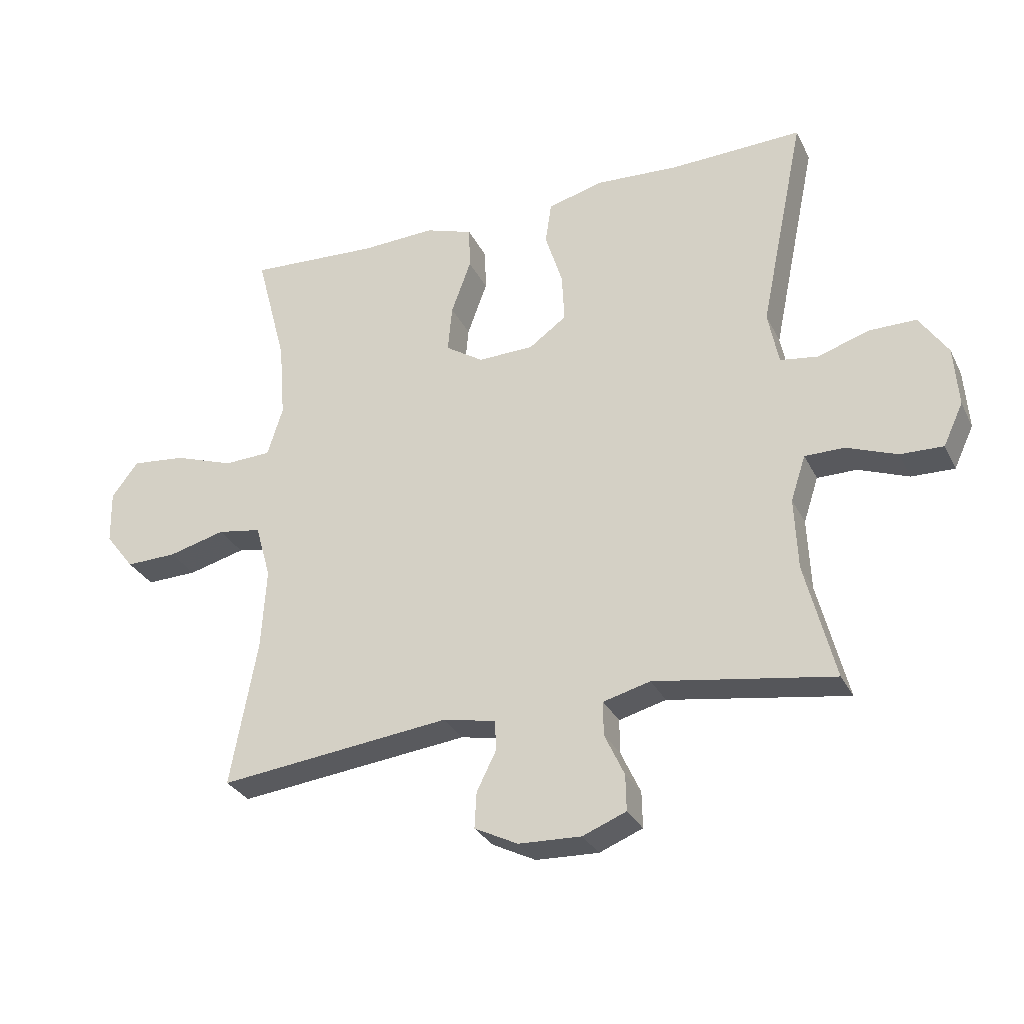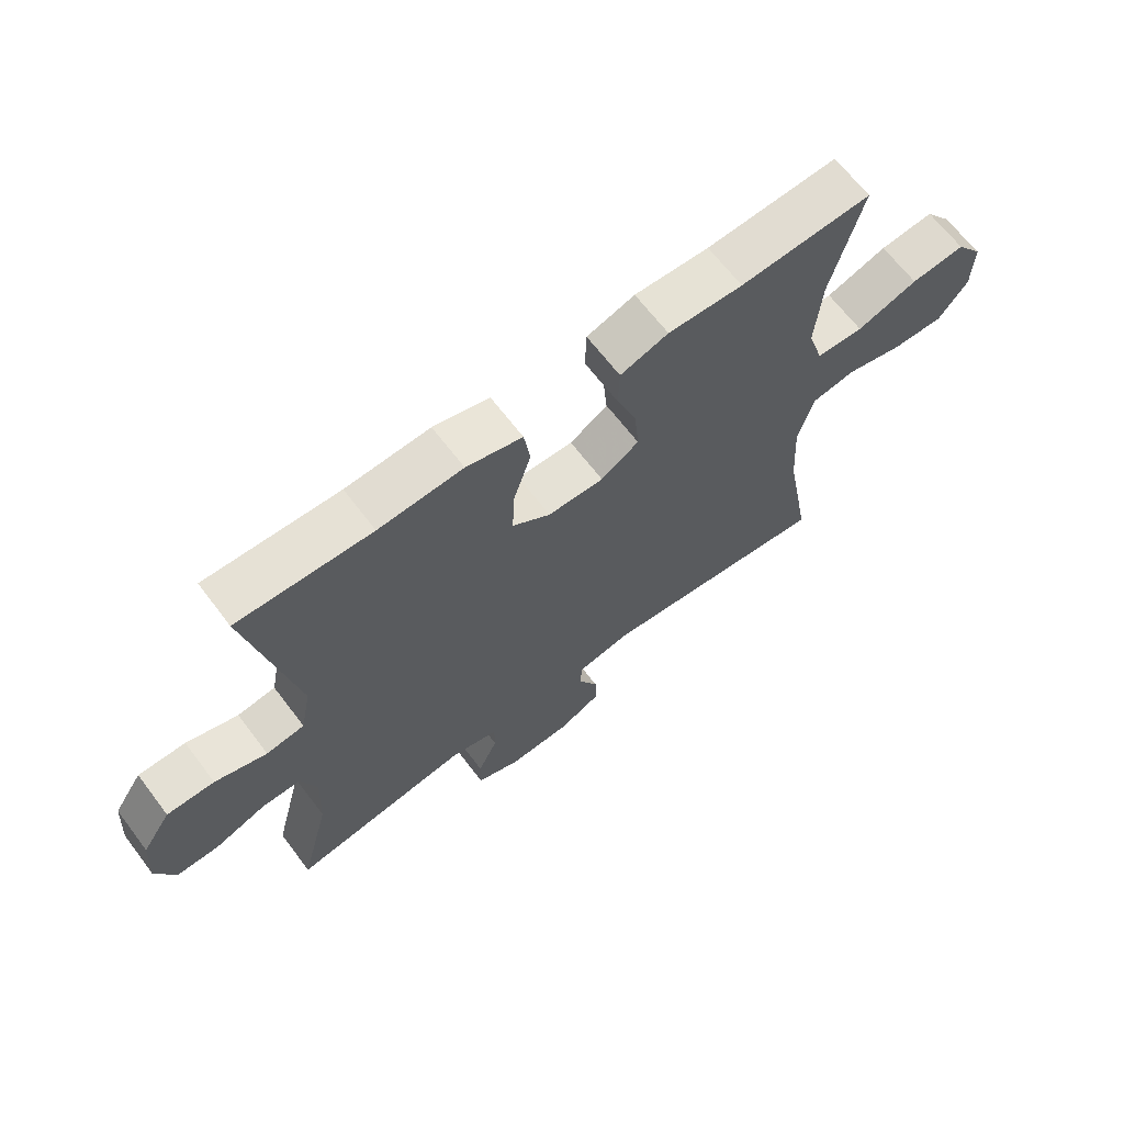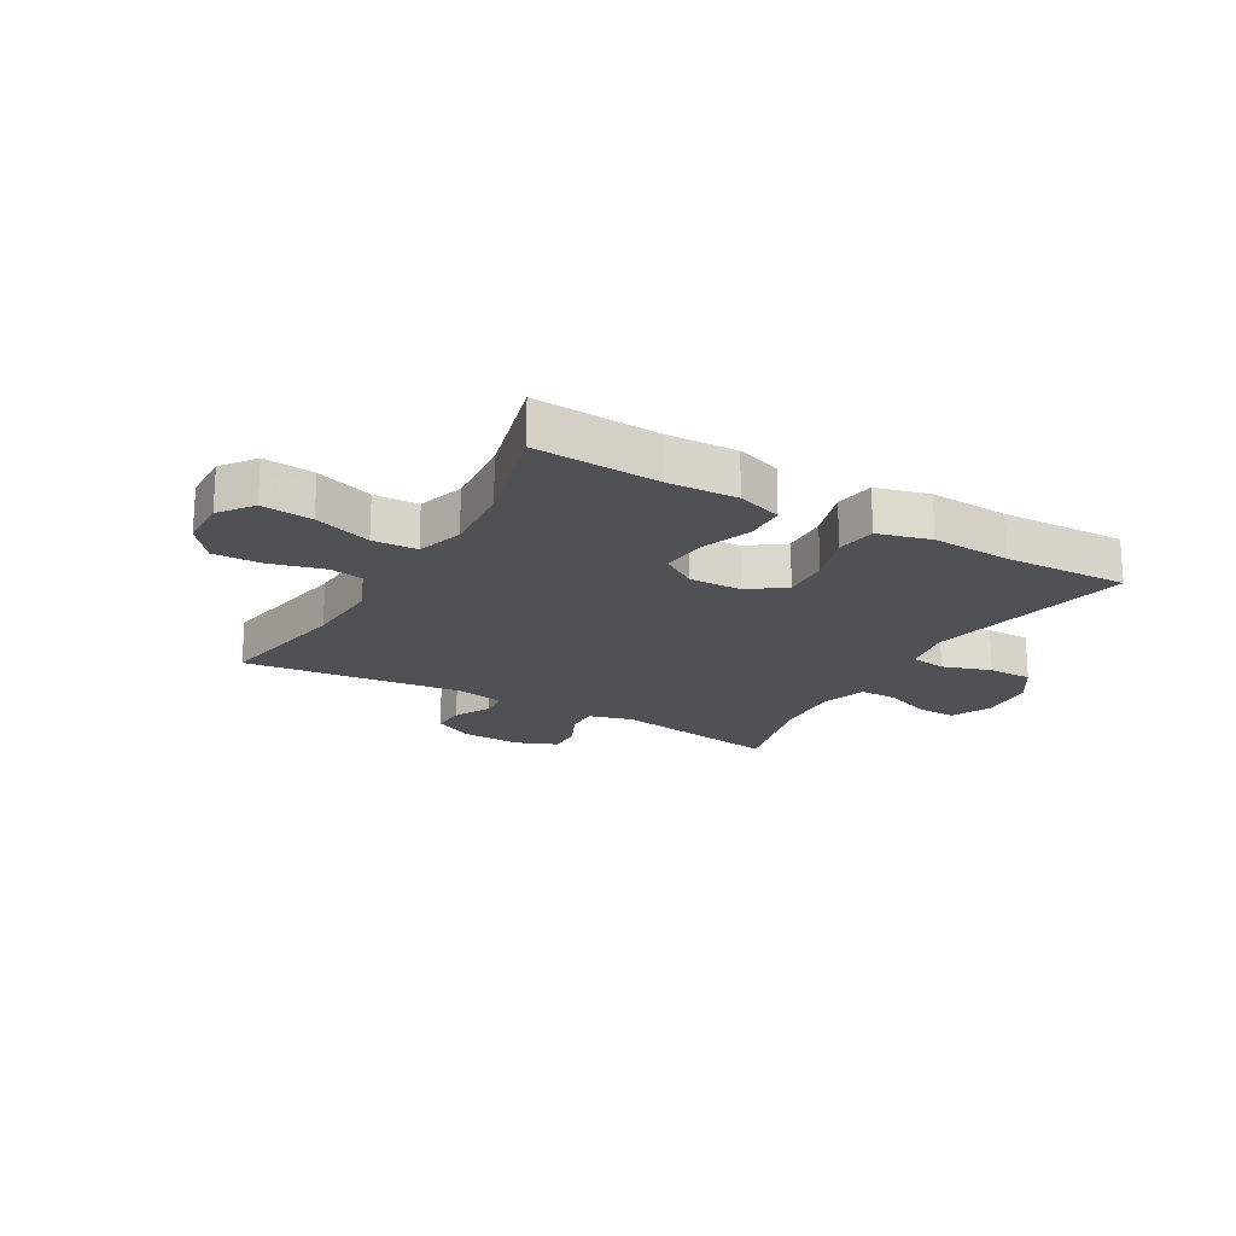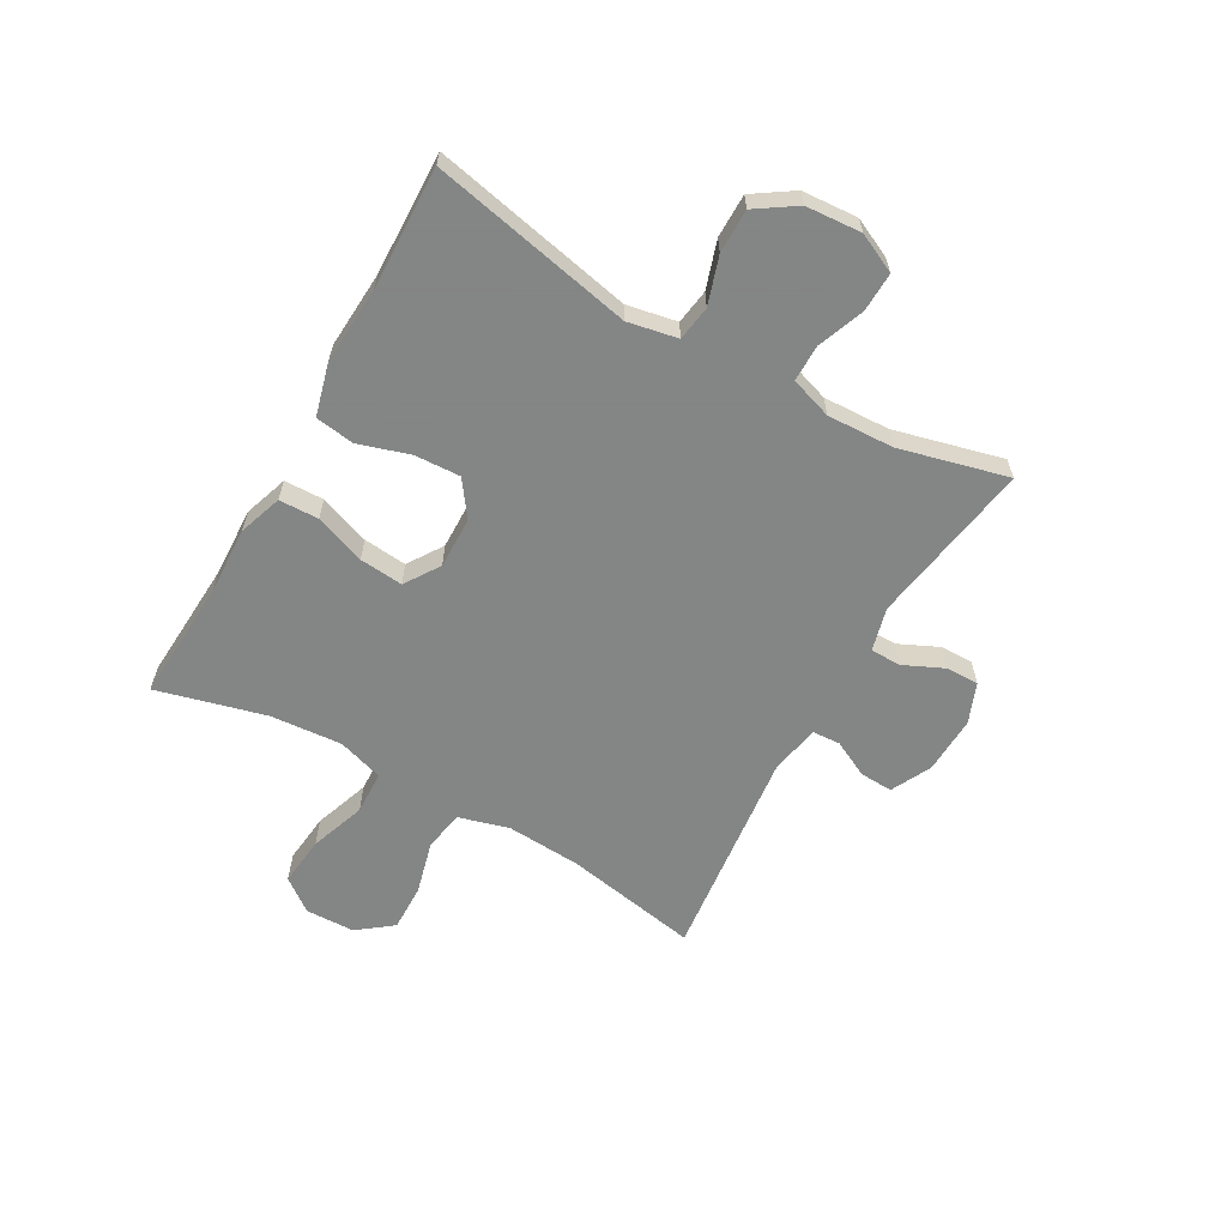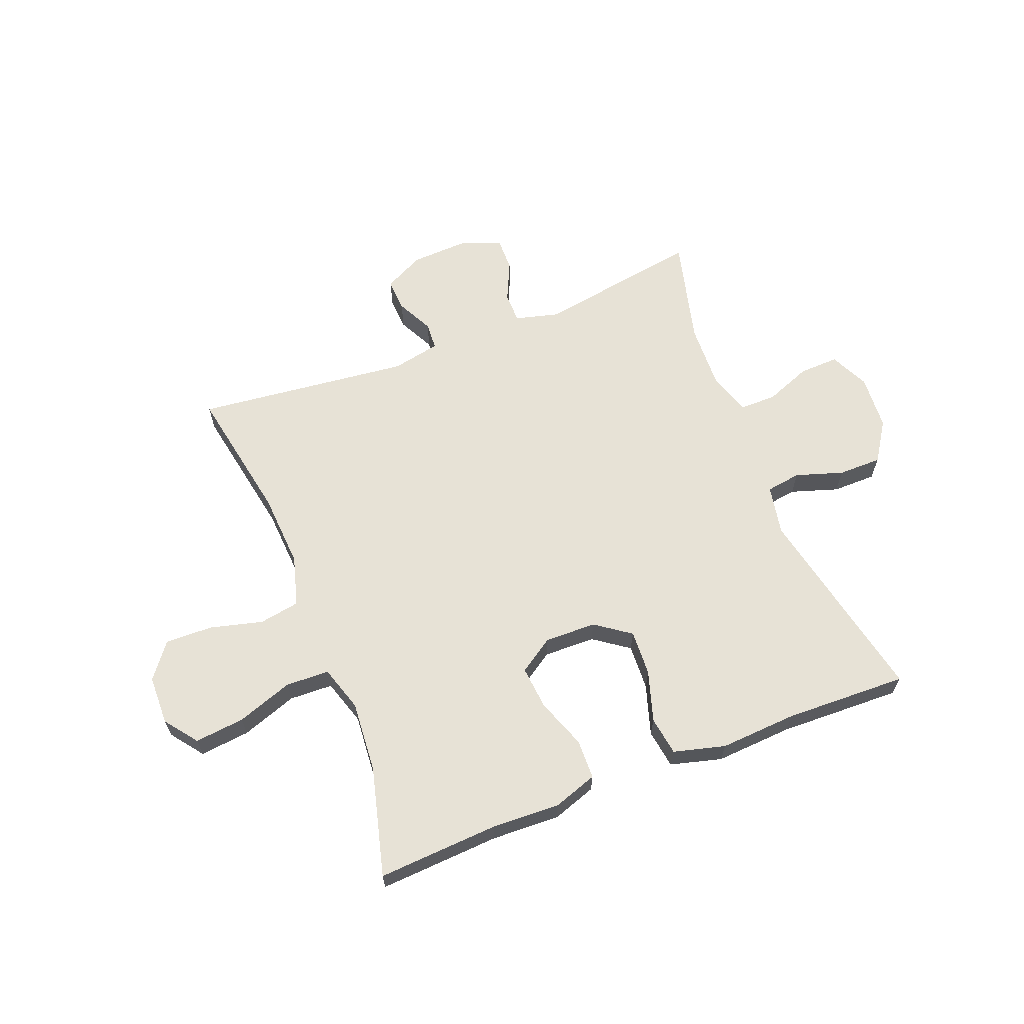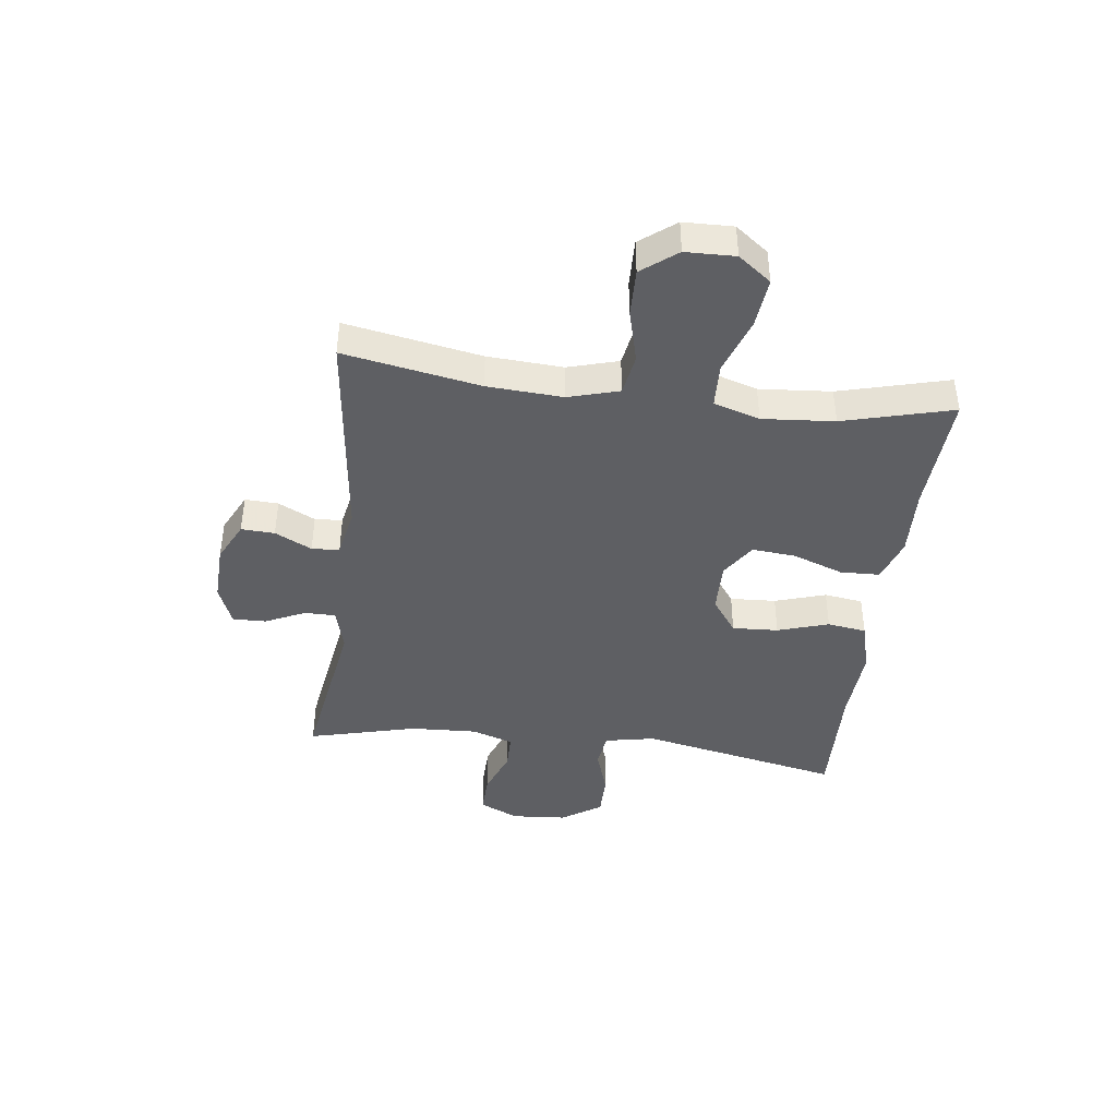
<metadata>
{"format":"obj","ext":"obj","renderer":"f3d","projection":"perspective","resolution":1024,"background":"white","views":[{"elev":-30.1,"azim":22.6,"up":"+Z"},{"elev":66.1,"azim":142.8,"up":"+Z"},{"elev":-19.7,"azim":-29.8,"up":"+Y"},{"elev":-61.6,"azim":60.4,"up":"+Y"},{"elev":63.5,"azim":-21.5,"up":"+Y"},{"elev":-41.9,"azim":-97.1,"up":"+Y"}]}
</metadata>
<code>
v -0.5 0.07 -0.5
v -0.457 0.07 -0.264
v -0.449 0.07 -0.133
v -0.474 0.07 -0.045
v -0.545 0.07 -0.033
v -0.637 0.07 -0.057
v -0.72 0.07 -0.059
v -0.767 0.07 0.002
v -0.769 0.07 0.088
v -0.726 0.07 0.145
v -0.639 0.07 0.136
v -0.541 0.07 0.102
v -0.465 0.07 0.105
v -0.44 0.07 0.185
v -0.45 0.07 0.31
v -0.5 0.07 0.5
v -0.289 0.07 0.488
v -0.169 0.07 0.493
v -0.092 0.07 0.467
v -0.09 0.07 0.398
v -0.122 0.07 0.31
v -0.129 0.07 0.234
v -0.068 0.07 0.194
v 0.022 0.07 0.196
v 0.083 0.07 0.24
v 0.079 0.07 0.32
v 0.051 0.07 0.409
v 0.061 0.07 0.477
v 0.151 0.07 0.501
v 0.286 0.07 0.493
v 0.5 0.07 0.5
v 0.427 0.07 0.148
v 0.444 0.07 0.061
v 0.505 0.07 0.052
v 0.588 0.07 0.079
v 0.664 0.07 0.079
v 0.71 0.07 0.01
v 0.717 0.07 -0.087
v 0.685 0.07 -0.155
v 0.616 0.07 -0.153
v 0.535 0.07 -0.122
v 0.471 0.07 -0.122
v 0.447 0.07 -0.195
v 0.452 0.07 -0.311
v 0.5 0.07 -0.5
v 0.212 0.07 -0.454
v 0.136 0.07 -0.474
v 0.136 0.07 -0.528
v 0.168 0.07 -0.597
v 0.169 0.07 -0.655
v 0.099 0.07 -0.683
v -0.002 0.07 -0.679
v -0.072 0.07 -0.644
v -0.069 0.07 -0.586
v -0.037 0.07 -0.522
v -0.04 0.07 -0.474
v -0.125 0.07 -0.457
v -0.5 0 -0.5
v -0.457 0 -0.264
v -0.449 0 -0.133
v -0.474 0 -0.045
v -0.545 0 -0.033
v -0.637 0 -0.057
v -0.72 0 -0.059
v -0.767 0 0.002
v -0.769 0 0.088
v -0.726 0 0.145
v -0.639 0 0.136
v -0.541 0 0.102
v -0.465 0 0.105
v -0.44 0 0.185
v -0.45 0 0.31
v -0.5 0 0.5
v -0.289 0 0.488
v -0.169 0 0.493
v -0.092 0 0.467
v -0.09 0 0.398
v -0.122 0 0.31
v -0.129 0 0.234
v -0.068 0 0.194
v 0.022 0 0.196
v 0.083 0 0.24
v 0.079 0 0.32
v 0.051 0 0.409
v 0.061 0 0.477
v 0.151 0 0.501
v 0.286 0 0.493
v 0.5 0 0.5
v 0.427 0 0.148
v 0.444 0 0.061
v 0.505 0 0.052
v 0.588 0 0.079
v 0.664 0 0.079
v 0.71 0 0.01
v 0.717 0 -0.087
v 0.685 0 -0.155
v 0.616 0 -0.153
v 0.535 0 -0.122
v 0.471 0 -0.122
v 0.447 0 -0.195
v 0.452 0 -0.311
v 0.5 0 -0.5
v 0.212 0 -0.454
v 0.136 0 -0.474
v 0.136 0 -0.528
v 0.168 0 -0.597
v 0.169 0 -0.655
v 0.099 0 -0.683
v -0.002 0 -0.679
v -0.072 0 -0.644
v -0.069 0 -0.586
v -0.037 0 -0.522
v -0.04 0 -0.474
v -0.125 0 -0.457
f 52 53 54 55
f 52 55 56
f 51 52 56
f 48 49 50 51
f 47 48 51 56
f 46 47 56 57
f 44 45 46
f 43 44 46 57
f 38 39 40 41
f 38 41 42
f 37 38 42
f 34 35 36 37
f 33 34 37 42
f 32 33 42 43
f 30 31 32
f 26 27 28 29
f 25 26 29 30
f 18 19 20 21
f 17 18 21 22
f 15 16 17 22
f 14 15 22 23
f 9 10 11 12
f 9 12 13
f 8 9 13
f 5 6 7 8
f 5 8 13
f 4 5 13
f 3 4 13 14
f 43 57 1 2
f 25 30 32 43
f 24 25 43 2
f 3 14 23 24
f 2 3 24
f 112 111 110 109
f 113 112 109
f 113 109 108
f 108 107 106 105
f 113 108 105 104
f 114 113 104 103
f 103 102 101
f 114 103 101 100
f 98 97 96 95
f 99 98 95
f 99 95 94
f 94 93 92 91
f 99 94 91 90
f 100 99 90 89
f 89 88 87
f 86 85 84 83
f 87 86 83 82
f 78 77 76 75
f 79 78 75 74
f 79 74 73 72
f 80 79 72 71
f 69 68 67 66
f 70 69 66
f 70 66 65
f 65 64 63 62
f 70 65 62
f 70 62 61
f 71 70 61 60
f 59 58 114 100
f 100 89 87 82
f 59 100 82 81
f 81 80 71 60
f 81 60 59
f 1 58 59 2
f 2 59 60 3
f 3 60 61 4
f 4 61 62 5
f 5 62 63 6
f 6 63 64 7
f 7 64 65 8
f 8 65 66 9
f 9 66 67 10
f 10 67 68 11
f 11 68 69 12
f 12 69 70 13
f 13 70 71 14
f 14 71 72 15
f 15 72 73 16
f 16 73 74 17
f 17 74 75 18
f 18 75 76 19
f 19 76 77 20
f 20 77 78 21
f 21 78 79 22
f 22 79 80 23
f 23 80 81 24
f 24 81 82 25
f 25 82 83 26
f 26 83 84 27
f 27 84 85 28
f 28 85 86 29
f 29 86 87 30
f 30 87 88 31
f 31 88 89 32
f 32 89 90 33
f 33 90 91 34
f 34 91 92 35
f 35 92 93 36
f 36 93 94 37
f 37 94 95 38
f 38 95 96 39
f 39 96 97 40
f 40 97 98 41
f 41 98 99 42
f 42 99 100 43
f 43 100 101 44
f 44 101 102 45
f 45 102 103 46
f 46 103 104 47
f 47 104 105 48
f 48 105 106 49
f 49 106 107 50
f 50 107 108 51
f 51 108 109 52
f 52 109 110 53
f 53 110 111 54
f 54 111 112 55
f 55 112 113 56
f 56 113 114 57
f 57 114 58 1

</code>
